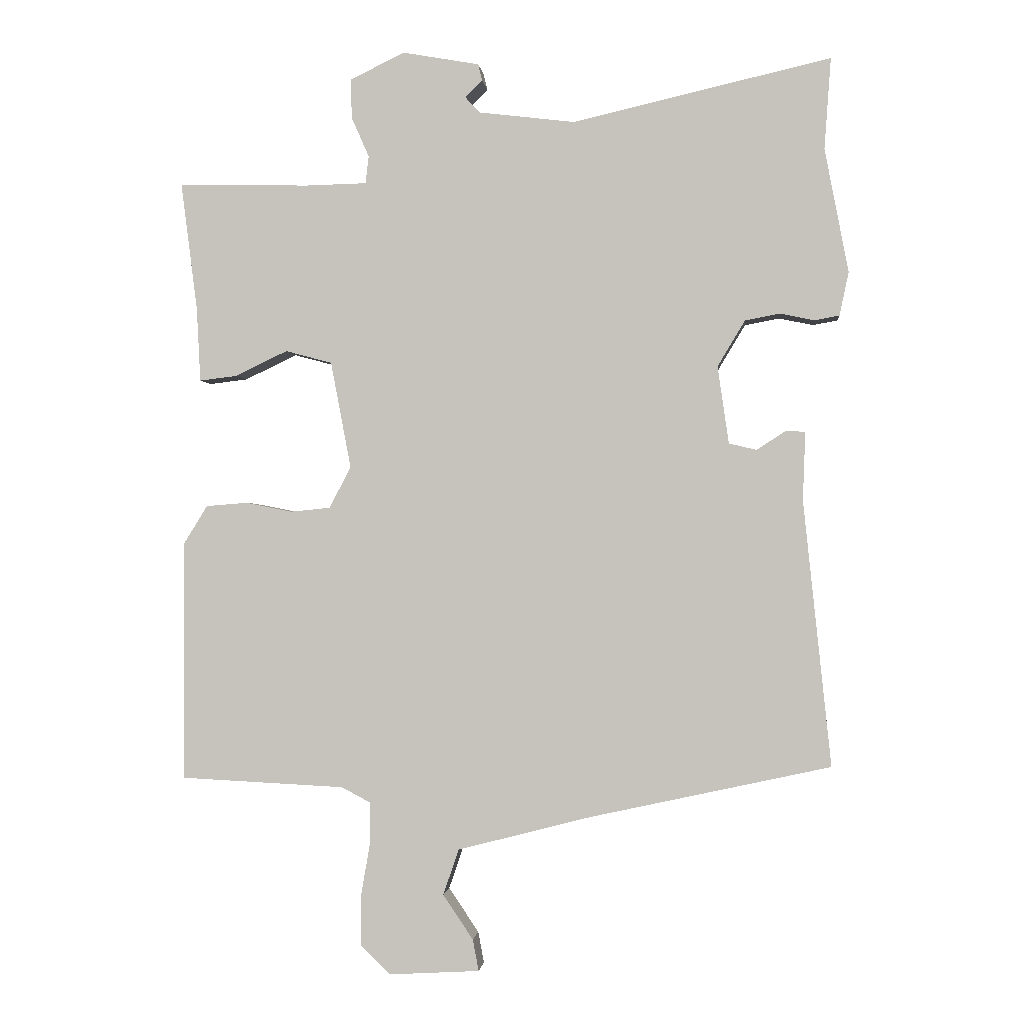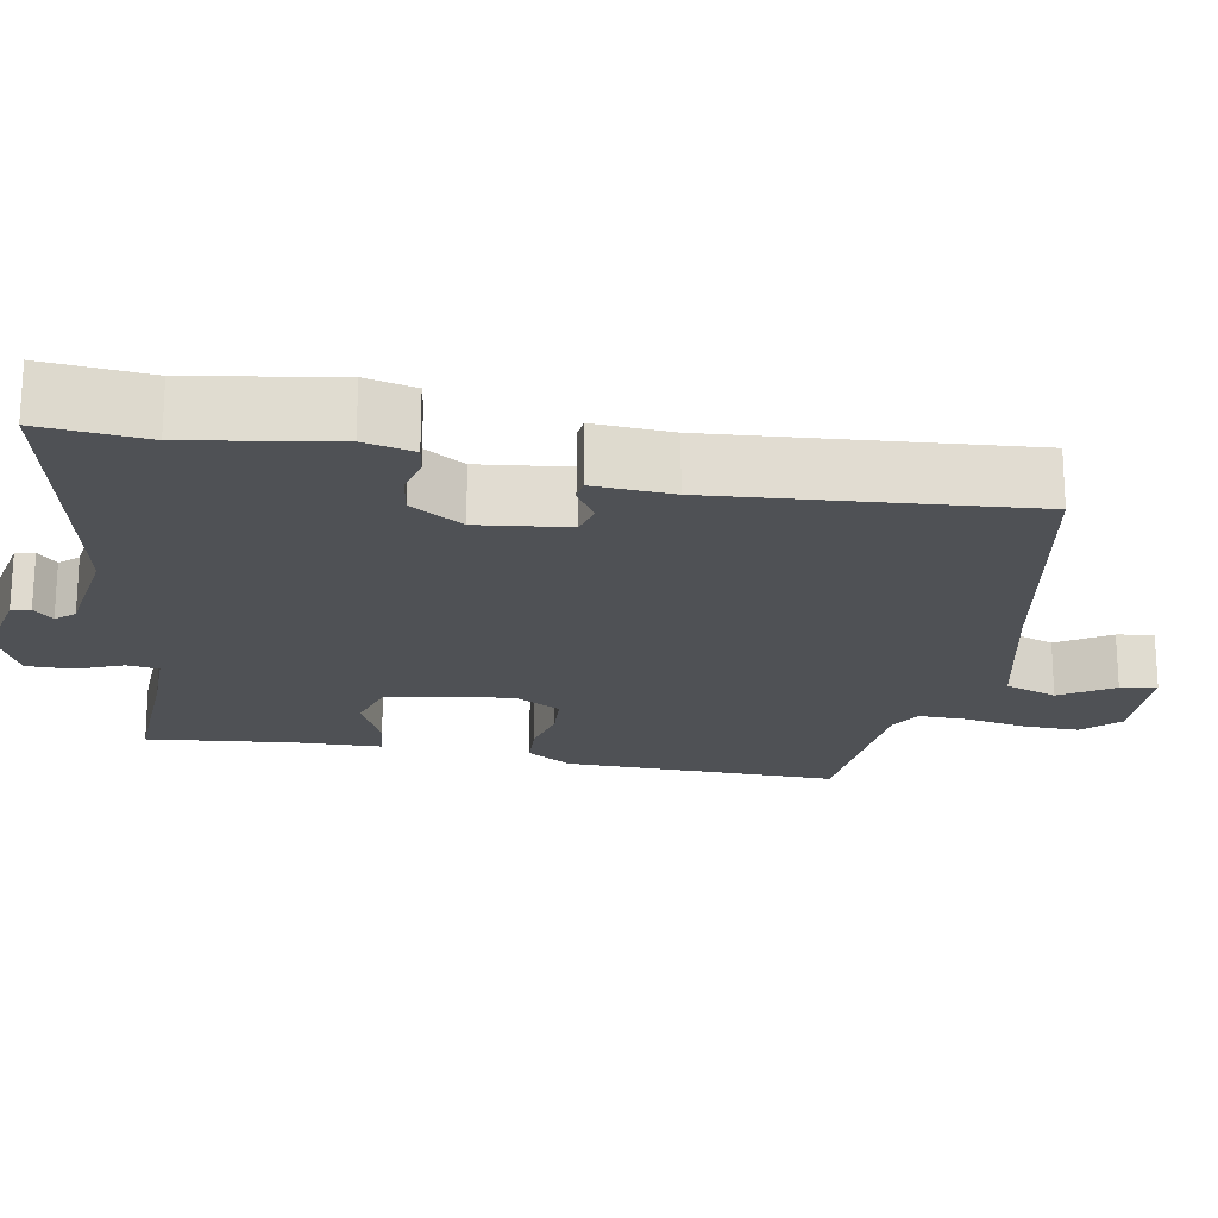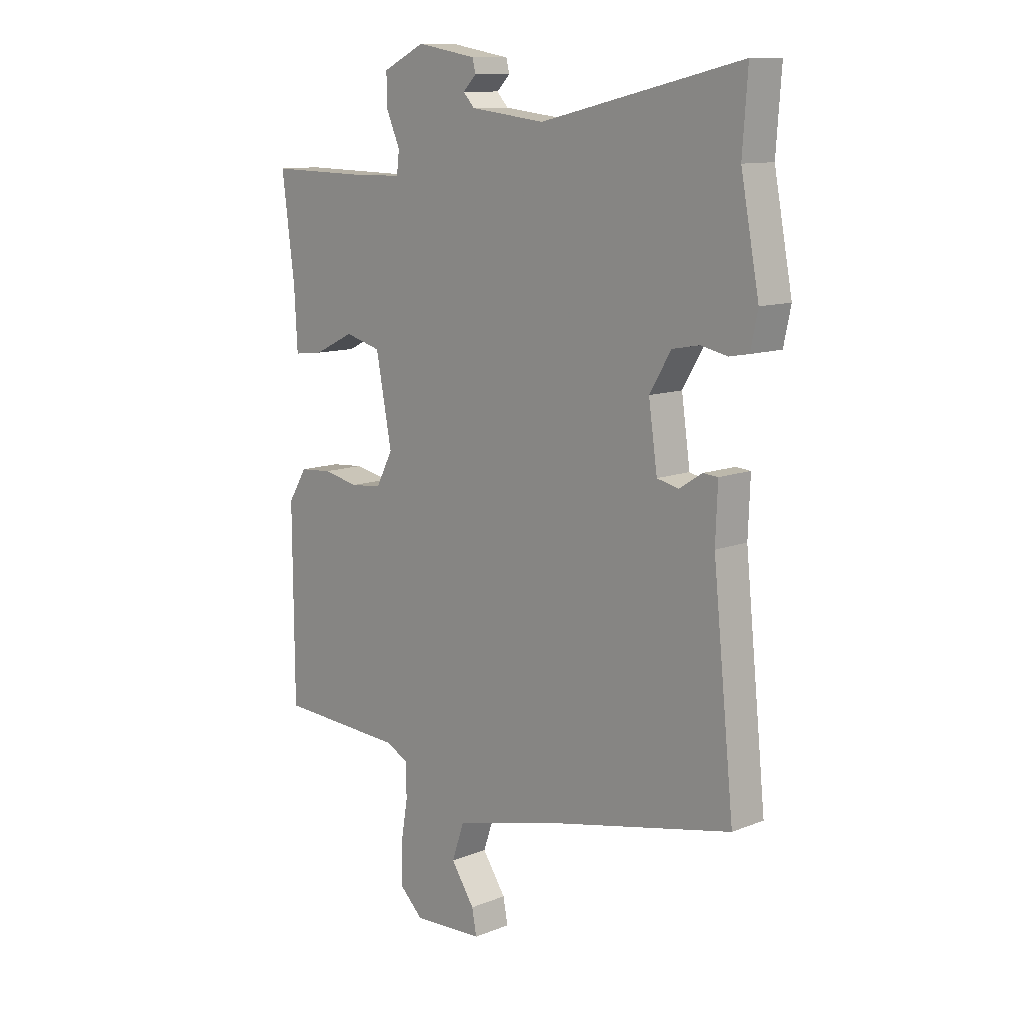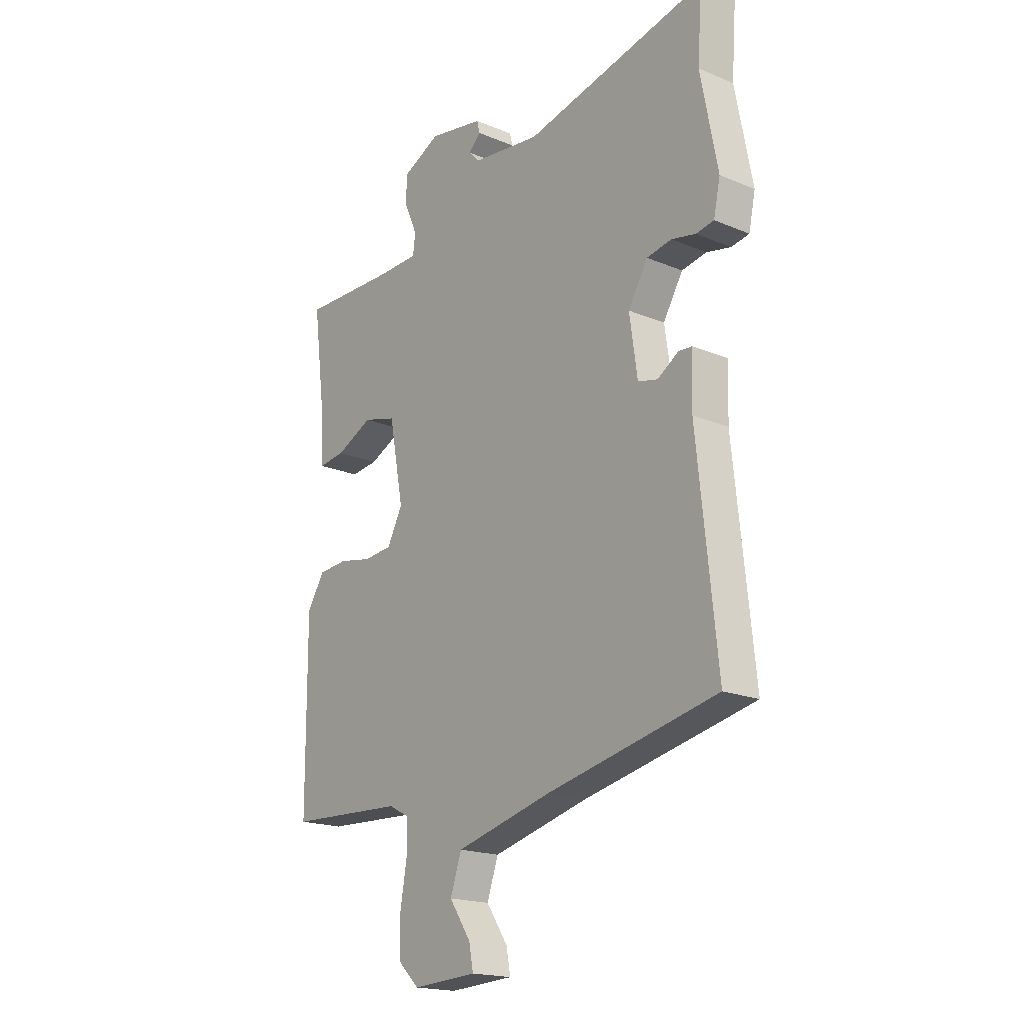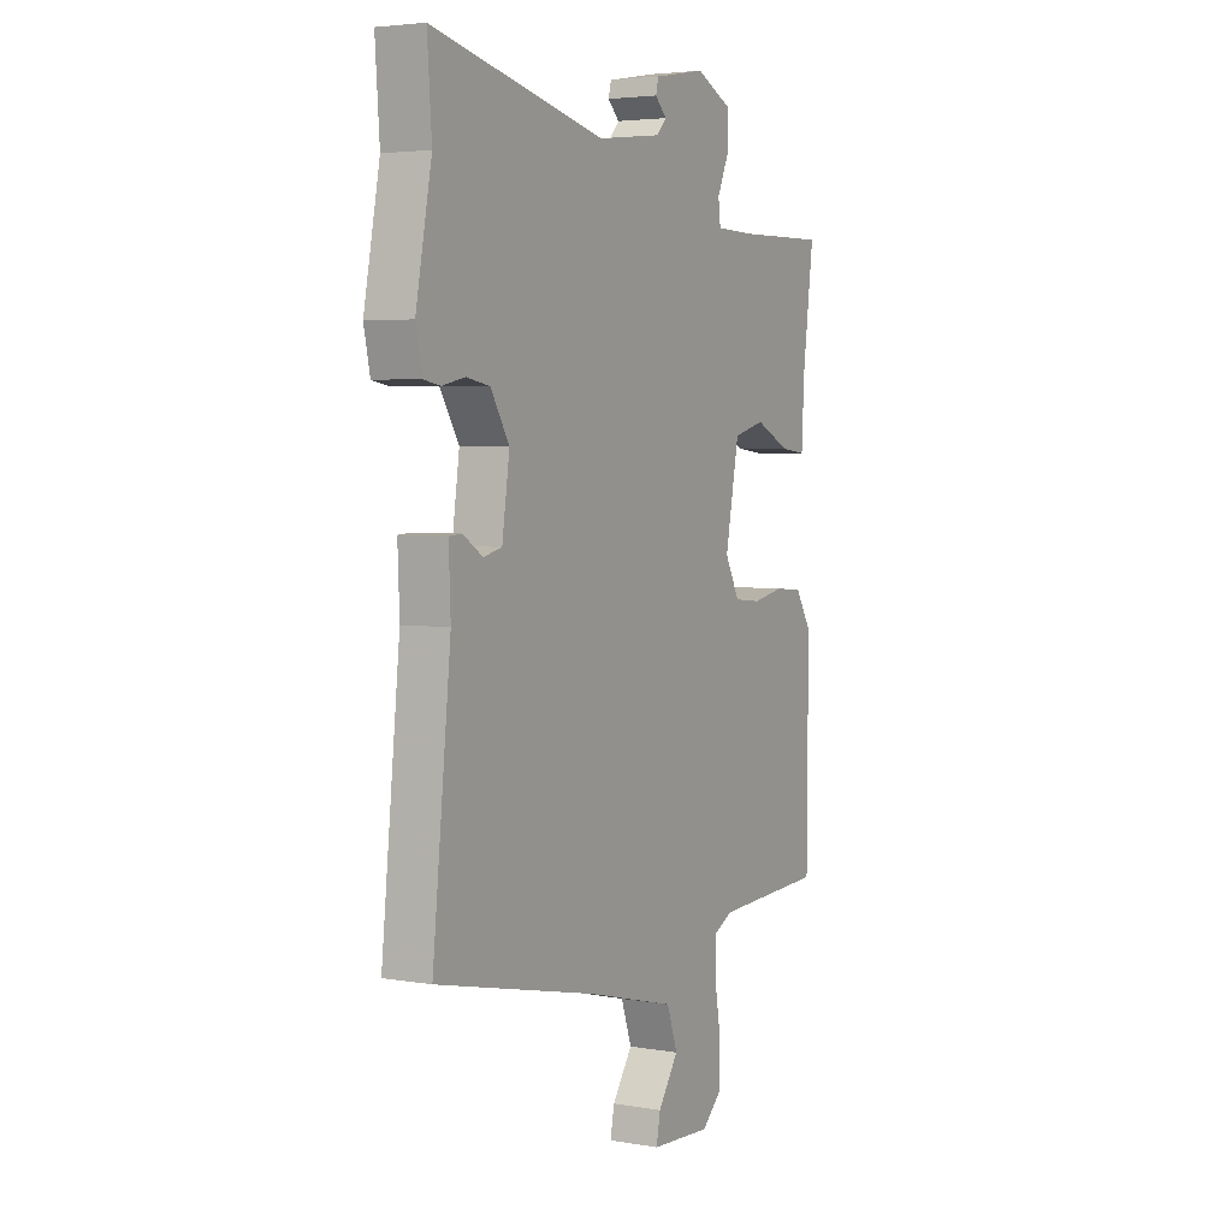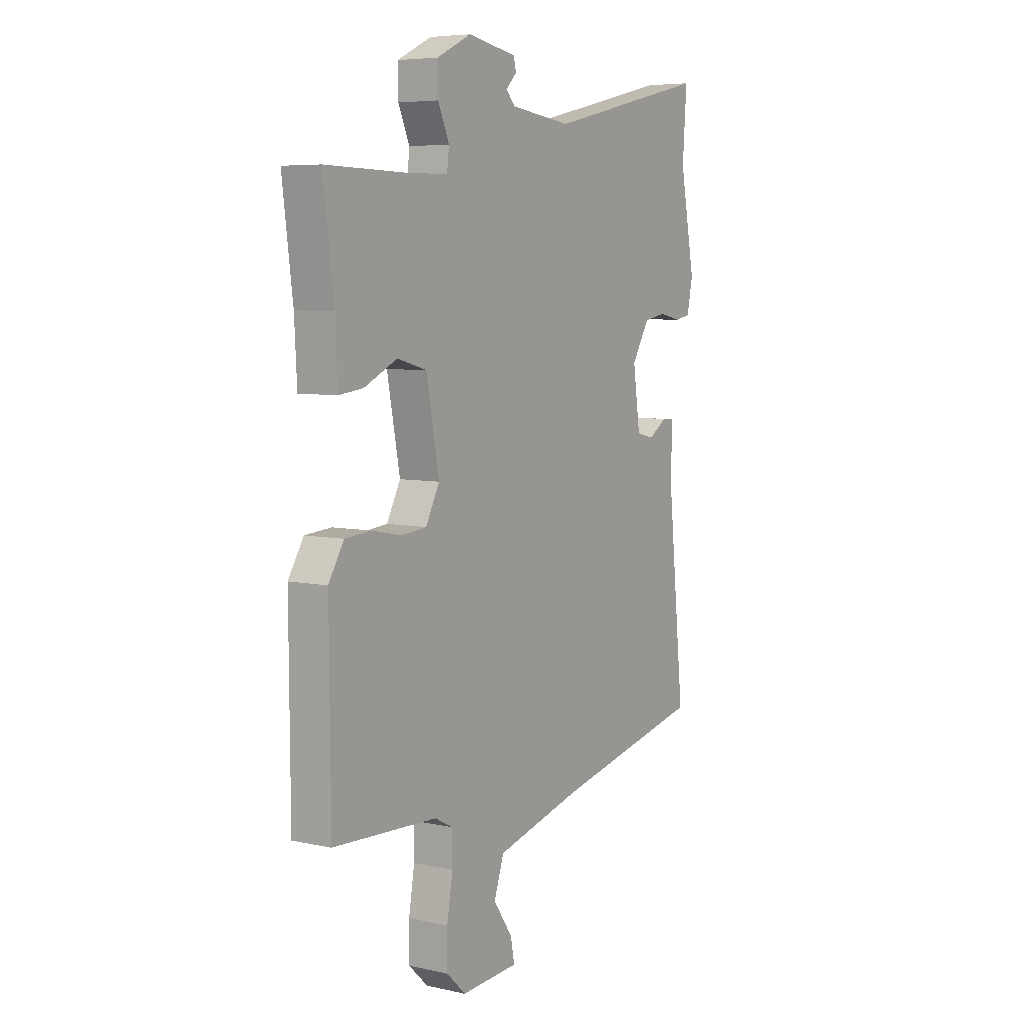
<metadata>
{"format":"obj","ext":"obj","renderer":"f3d","projection":"perspective","resolution":1024,"background":"white","views":[{"elev":-1.1,"azim":6.0,"up":"+Z"},{"elev":-20.0,"azim":78.3,"up":"+Y"},{"elev":11.4,"azim":46.4,"up":"+Z"},{"elev":-18.7,"azim":51.4,"up":"+Z"},{"elev":4.1,"azim":119.2,"up":"+Z"},{"elev":6.3,"azim":-57.1,"up":"+Z"}]}
</metadata>
<code>
v 0.508 0.07 -0.445
v 0.143 0.07 -0.525
v -0.062 0.07 -0.578
v -0.086 0.07 -0.648
v -0.04 0.07 -0.716
v -0.031 0.07 -0.764
v -0.169 0.07 -0.772
v -0.215 0.07 -0.728
v -0.215 0.07 -0.654
v -0.201 0.07 -0.572
v -0.201 0.07 -0.507
v -0.245 0.07 -0.484
v -0.495 0.07 -0.472
v -0.497 0.07 -0.107
v -0.46 0.07 -0.047
v -0.397 0.07 -0.042
v -0.326 0.07 -0.056
v -0.265 0.07 -0.05
v -0.232 0.07 0.013
v -0.263 0.07 0.176
v -0.334 0.07 0.195
v -0.413 0.07 0.157
v -0.471 0.07 0.15
v -0.477 0.07 0.264
v -0.502 0.07 0.458
v -0.301 0.07 0.454
v -0.209 0.07 0.456
v -0.204 0.07 0.498
v -0.231 0.07 0.559
v -0.232 0.07 0.619
v -0.149 0.07 0.659
v -0.032 0.07 0.638
v -0.026 0.07 0.613
v -0.052 0.07 0.587
v -0.03 0.07 0.563
v 0.117 0.07 0.545
v 0.51 0.07 0.635
v 0.5 0.07 0.496
v 0.536 0.07 0.307
v 0.522 0.07 0.241
v 0.484 0.07 0.234
v 0.432 0.07 0.245
v 0.379 0.07 0.235
v 0.337 0.07 0.165
v 0.354 0.07 0.047
v 0.396 0.07 0.037
v 0.441 0.07 0.066
v 0.47 0.07 0.064
v 0.466 0.07 -0.04
v 0.508 0 -0.445
v 0.143 0 -0.525
v -0.062 0 -0.578
v -0.086 0 -0.648
v -0.04 0 -0.716
v -0.031 0 -0.764
v -0.169 0 -0.772
v -0.215 0 -0.728
v -0.215 0 -0.654
v -0.201 0 -0.572
v -0.201 0 -0.507
v -0.245 0 -0.484
v -0.495 0 -0.472
v -0.497 0 -0.107
v -0.46 0 -0.047
v -0.397 0 -0.042
v -0.326 0 -0.056
v -0.265 0 -0.05
v -0.232 0 0.013
v -0.263 0 0.176
v -0.334 0 0.195
v -0.413 0 0.157
v -0.471 0 0.15
v -0.477 0 0.264
v -0.502 0 0.458
v -0.301 0 0.454
v -0.209 0 0.456
v -0.204 0 0.498
v -0.231 0 0.559
v -0.232 0 0.619
v -0.149 0 0.659
v -0.032 0 0.638
v -0.026 0 0.613
v -0.052 0 0.587
v -0.03 0 0.563
v 0.117 0 0.545
v 0.51 0 0.635
v 0.5 0 0.496
v 0.536 0 0.307
v 0.522 0 0.241
v 0.484 0 0.234
v 0.432 0 0.245
v 0.379 0 0.235
v 0.337 0 0.165
v 0.354 0 0.047
v 0.396 0 0.037
v 0.441 0 0.066
v 0.47 0 0.064
v 0.466 0 -0.04
f 46 47 48 49
f 45 46 49 1
f 39 40 41 42
f 38 39 42 43
f 36 37 38 43
f 35 36 43 44
f 31 32 33 34
f 31 34 35
f 28 29 30 31
f 27 28 31 35
f 24 25 26
f 24 26 27
f 21 22 23 24
f 20 21 24 27
f 19 20 27 35
f 14 15 16 17
f 12 13 14 17
f 11 12 17 18
f 7 8 9 10
f 7 10 11
f 4 5 6 7
f 3 4 7 11
f 2 3 11 18
f 45 1 2 18
f 19 35 44 45
f 18 19 45
f 98 97 96 95
f 50 98 95 94
f 91 90 89 88
f 92 91 88 87
f 92 87 86 85
f 93 92 85 84
f 83 82 81 80
f 84 83 80
f 80 79 78 77
f 84 80 77 76
f 75 74 73
f 76 75 73
f 73 72 71 70
f 76 73 70 69
f 84 76 69 68
f 66 65 64 63
f 66 63 62 61
f 67 66 61 60
f 59 58 57 56
f 60 59 56
f 56 55 54 53
f 60 56 53 52
f 67 60 52 51
f 67 51 50 94
f 94 93 84 68
f 94 68 67
f 1 50 51 2
f 2 51 52 3
f 3 52 53 4
f 4 53 54 5
f 5 54 55 6
f 6 55 56 7
f 7 56 57 8
f 8 57 58 9
f 9 58 59 10
f 10 59 60 11
f 11 60 61 12
f 12 61 62 13
f 13 62 63 14
f 14 63 64 15
f 15 64 65 16
f 16 65 66 17
f 17 66 67 18
f 18 67 68 19
f 19 68 69 20
f 20 69 70 21
f 21 70 71 22
f 22 71 72 23
f 23 72 73 24
f 24 73 74 25
f 25 74 75 26
f 26 75 76 27
f 27 76 77 28
f 28 77 78 29
f 29 78 79 30
f 30 79 80 31
f 31 80 81 32
f 32 81 82 33
f 33 82 83 34
f 34 83 84 35
f 35 84 85 36
f 36 85 86 37
f 37 86 87 38
f 38 87 88 39
f 39 88 89 40
f 40 89 90 41
f 41 90 91 42
f 42 91 92 43
f 43 92 93 44
f 44 93 94 45
f 45 94 95 46
f 46 95 96 47
f 47 96 97 48
f 48 97 98 49
f 49 98 50 1

</code>
